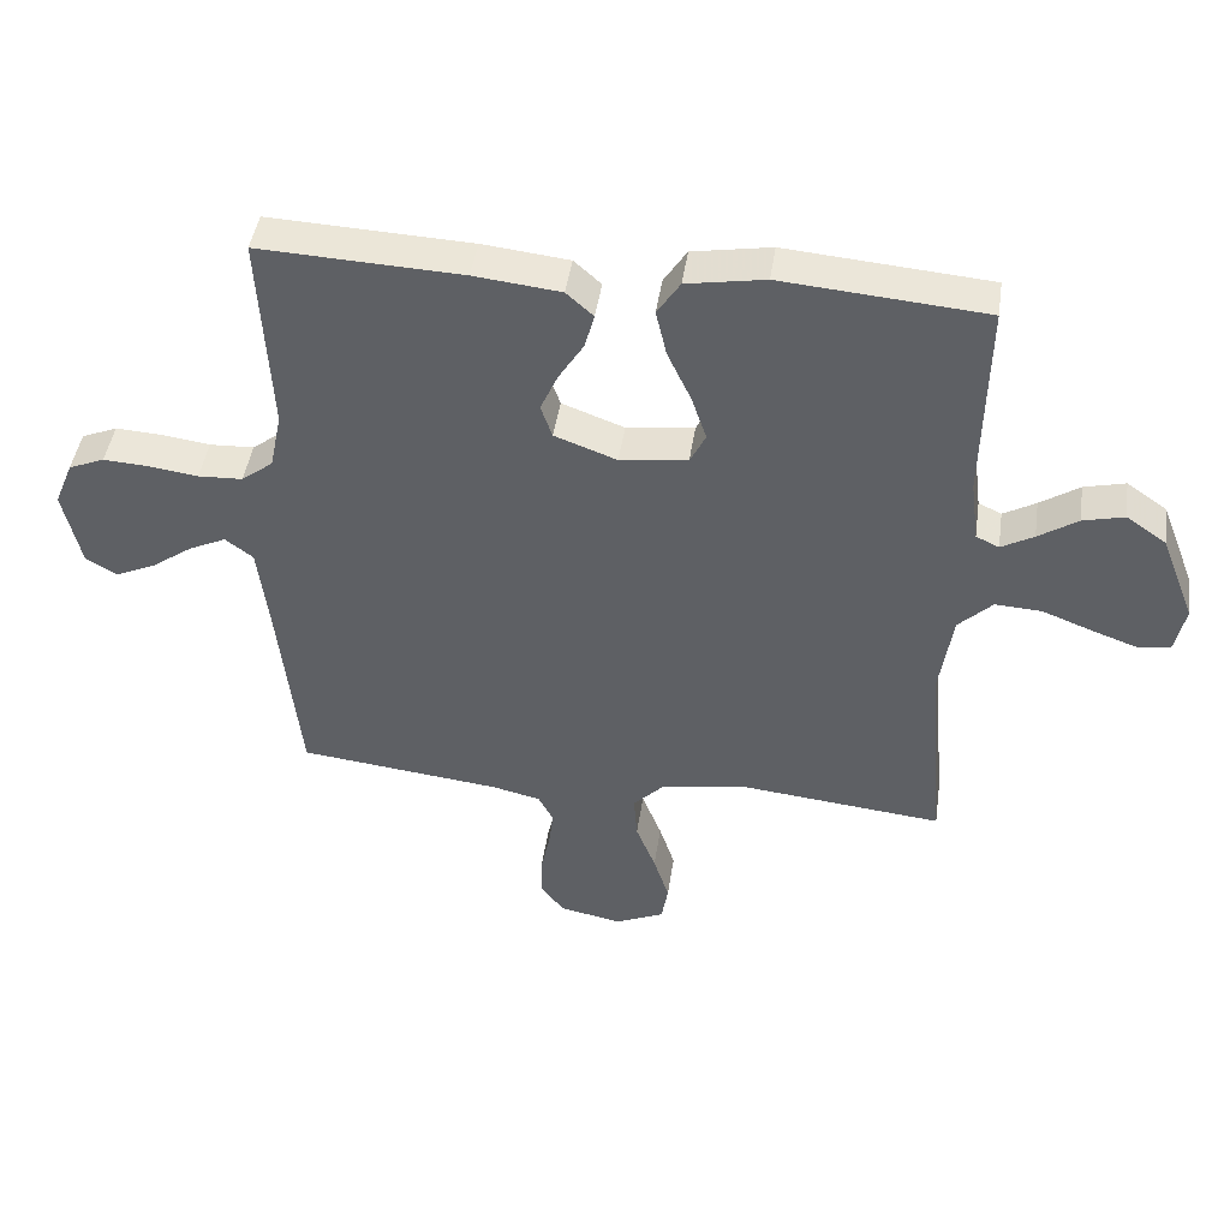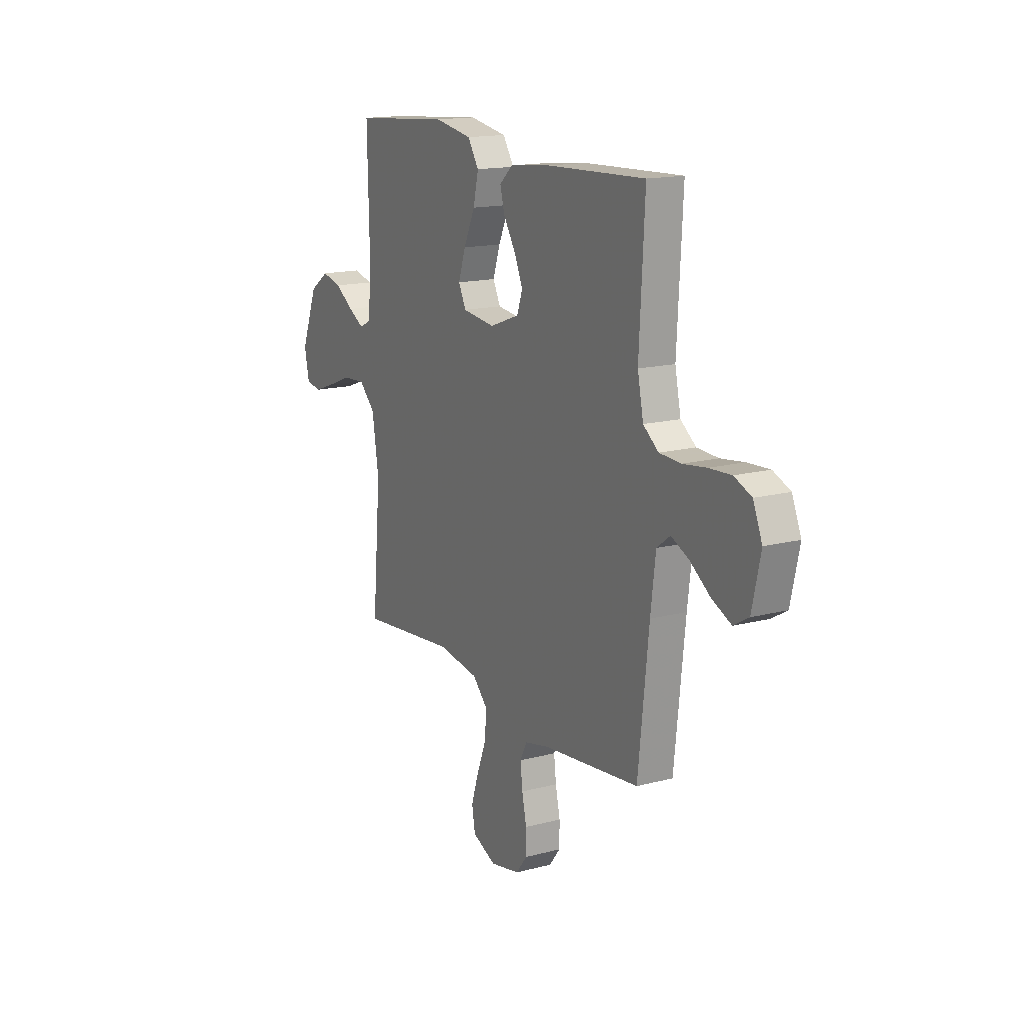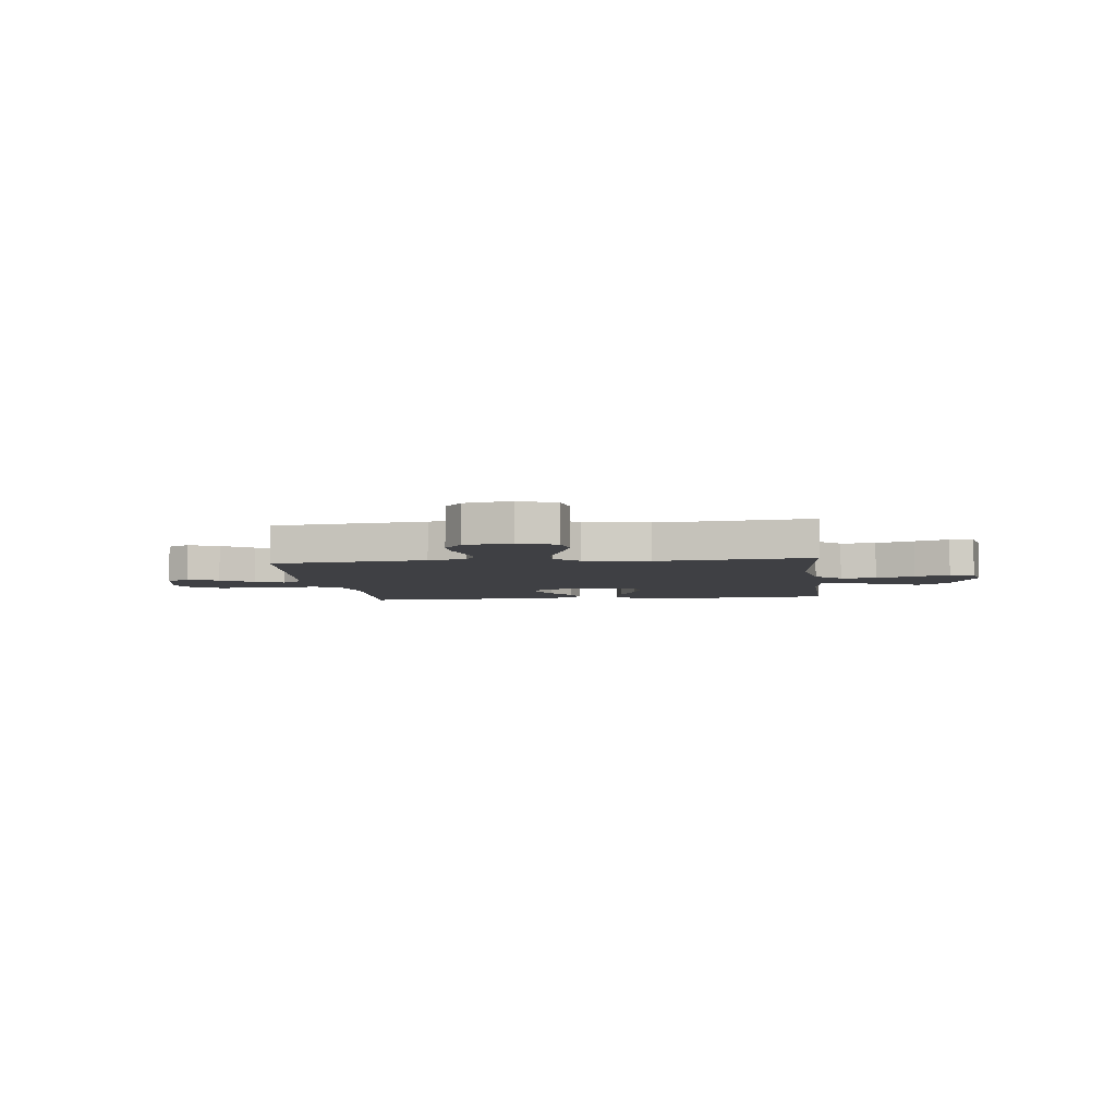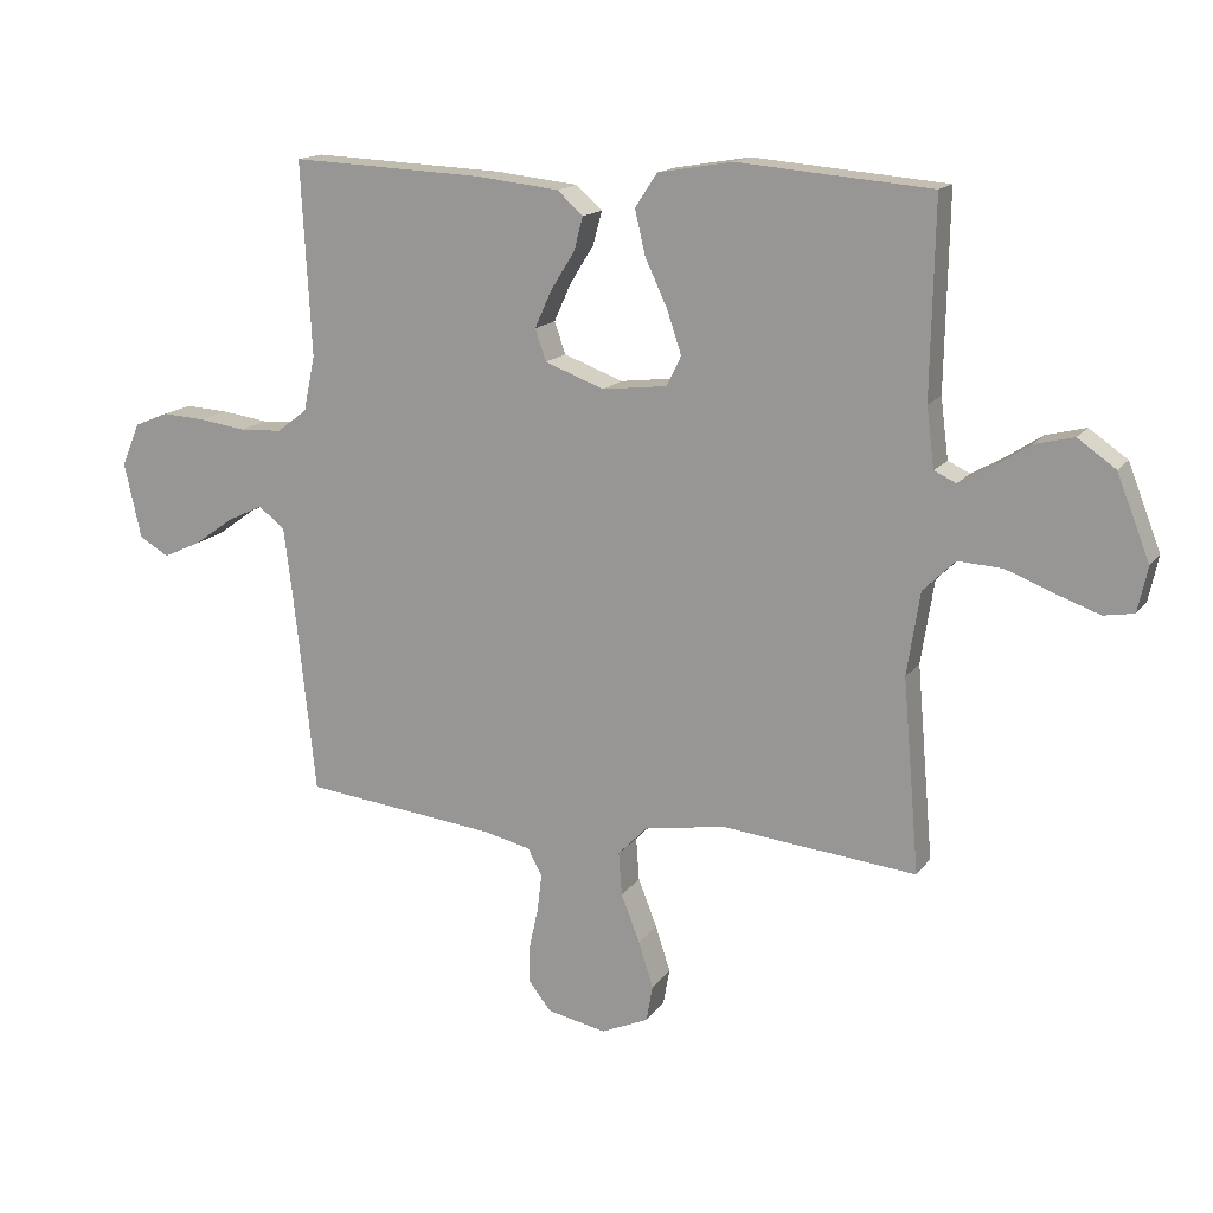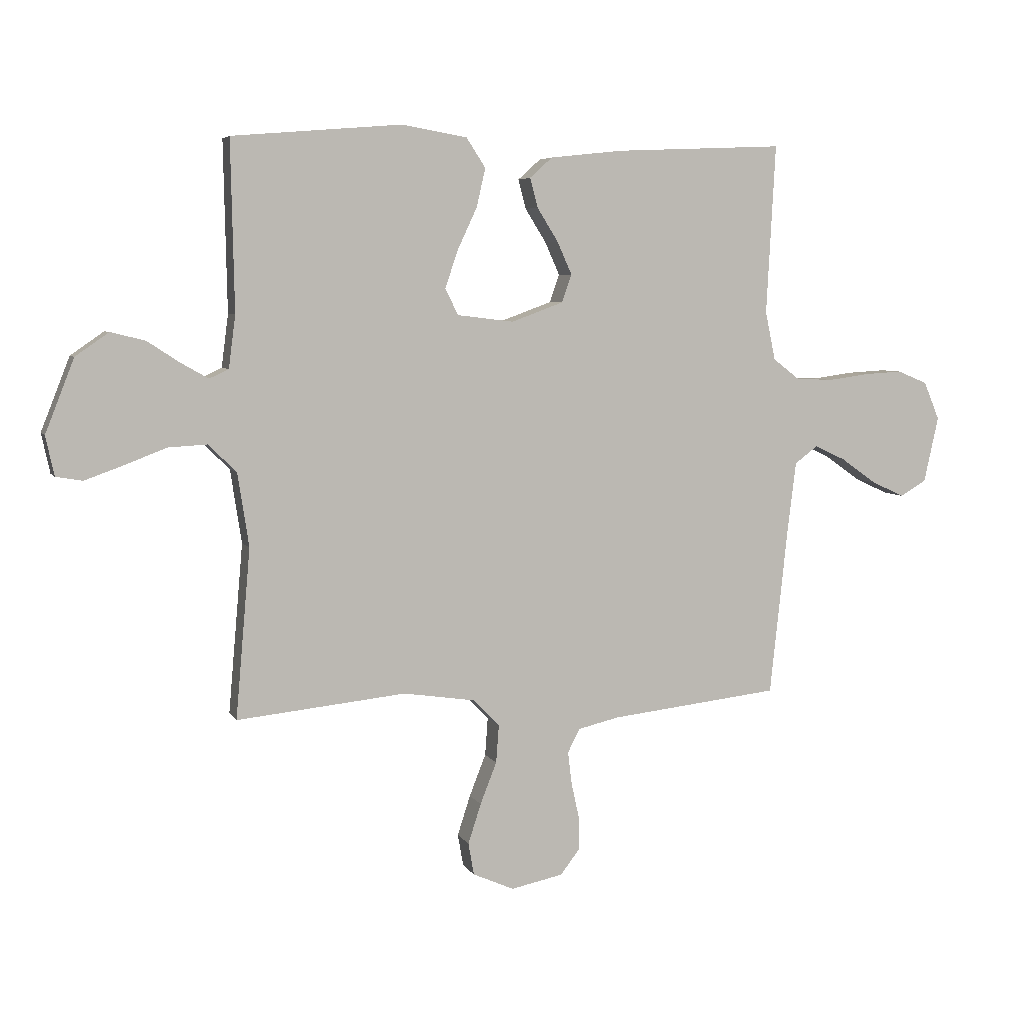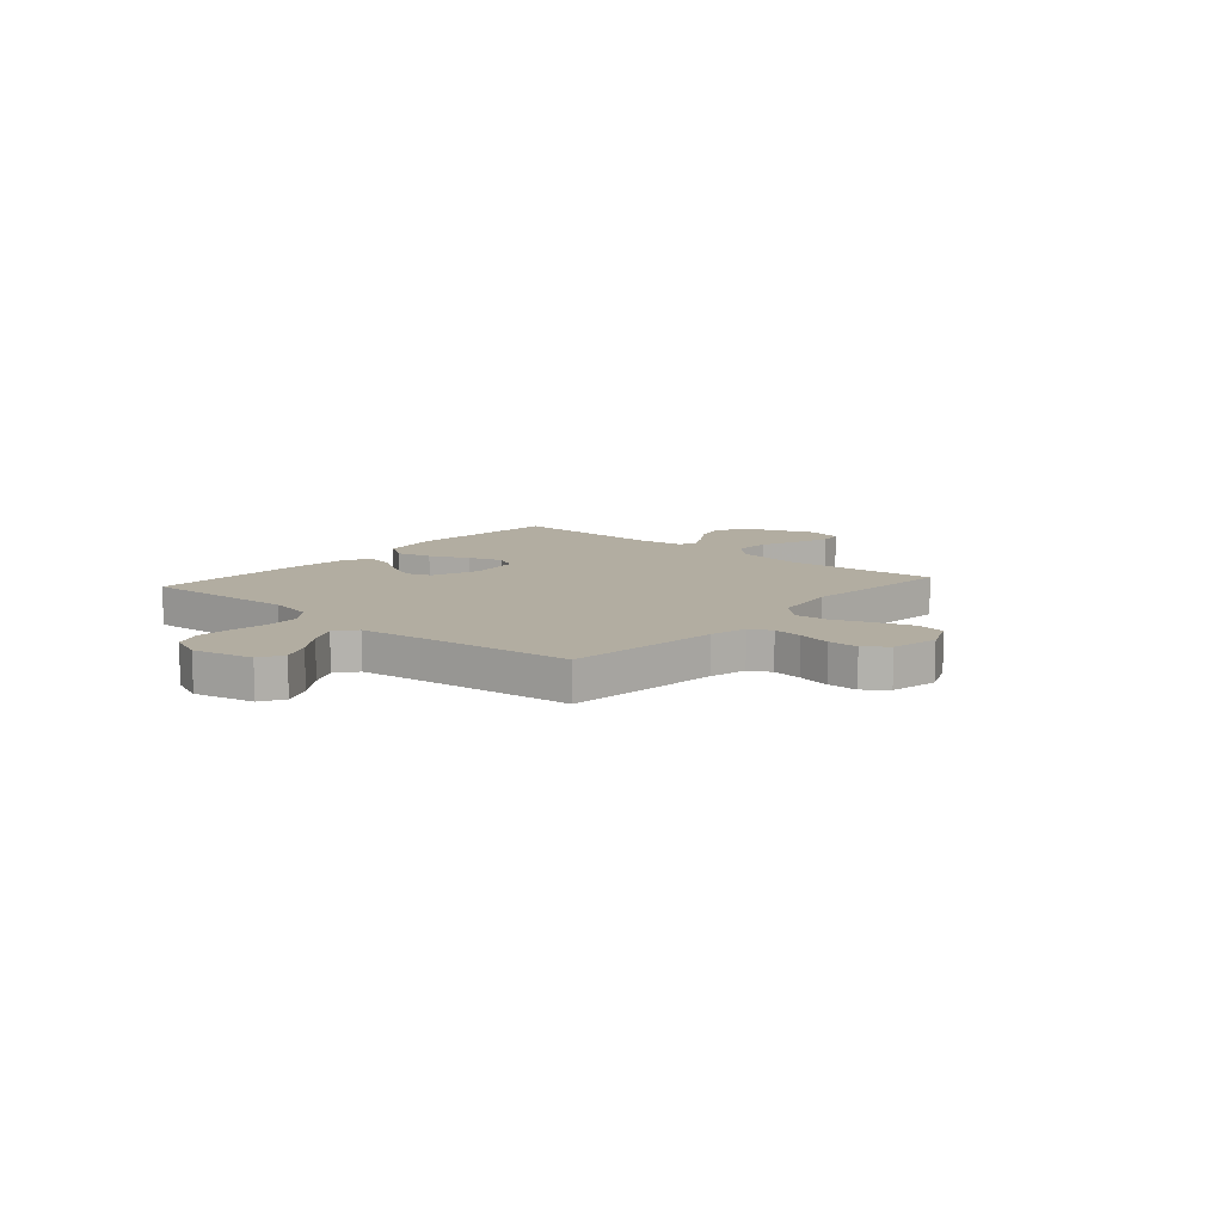
<metadata>
{"format":"obj","ext":"obj","renderer":"f3d","projection":"perspective","resolution":1024,"background":"white","views":[{"elev":44.8,"azim":-171.7,"up":"+Z"},{"elev":15.7,"azim":61.2,"up":"+Z"},{"elev":-5.0,"azim":-173.1,"up":"+Y"},{"elev":15.3,"azim":-156.8,"up":"+Z"},{"elev":5.6,"azim":-17.1,"up":"+Z"},{"elev":10.5,"azim":130.9,"up":"+Y"}]}
</metadata>
<code>
v 0.5 0.07 -0.5
v 0.2 0.07 -0.534
v 0.127 0.07 -0.551
v 0.105 0.07 -0.593
v 0.112 0.07 -0.651
v 0.126 0.07 -0.715
v 0.126 0.07 -0.774
v 0.092 0.07 -0.818
v 0 0.07 -0.837
v -0.073 0.07 -0.805
v -0.083 0.07 -0.748
v -0.06 0.07 -0.677
v -0.031 0.07 -0.603
v -0.026 0.07 -0.536
v -0.073 0.07 -0.488
v -0.2 0.07 -0.469
v -0.5 0.07 -0.5
v -0.474 0.07 -0.2
v -0.494 0.07 -0.07
v -0.544 0.07 -0.021
v -0.613 0.07 -0.025
v -0.688 0.07 -0.054
v -0.755 0.07 -0.078
v -0.802 0.07 -0.07
v -0.817 0.07 0
v -0.766 0.07 0.13
v -0.707 0.07 0.171
v -0.646 0.07 0.156
v -0.588 0.07 0.118
v -0.54 0.07 0.091
v -0.506 0.07 0.107
v -0.494 0.07 0.2
v -0.5 0.07 0.5
v -0.2 0.07 0.525
v -0.084 0.07 0.505
v -0.05 0.07 0.453
v -0.066 0.07 0.384
v -0.101 0.07 0.309
v -0.123 0.07 0.243
v -0.1 0.07 0.197
v 0 0.07 0.185
v 0.092 0.07 0.219
v 0.109 0.07 0.268
v 0.083 0.07 0.326
v 0.046 0.07 0.385
v 0.032 0.07 0.437
v 0.072 0.07 0.473
v 0.2 0.07 0.487
v 0.5 0.07 0.5
v 0.484 0.07 0.2
v 0.502 0.07 0.114
v 0.549 0.07 0.078
v 0.615 0.07 0.075
v 0.687 0.07 0.085
v 0.755 0.07 0.089
v 0.808 0.07 0.067
v 0.836 0.07 0
v 0.81 0.07 -0.117
v 0.764 0.07 -0.144
v 0.705 0.07 -0.117
v 0.643 0.07 -0.073
v 0.588 0.07 -0.047
v 0.547 0.07 -0.078
v 0.532 0.07 -0.2
v 0.5 0 -0.5
v 0.2 0 -0.534
v 0.127 0 -0.551
v 0.105 0 -0.593
v 0.112 0 -0.651
v 0.126 0 -0.715
v 0.126 0 -0.774
v 0.092 0 -0.818
v 0 0 -0.837
v -0.073 0 -0.805
v -0.083 0 -0.748
v -0.06 0 -0.677
v -0.031 0 -0.603
v -0.026 0 -0.536
v -0.073 0 -0.488
v -0.2 0 -0.469
v -0.5 0 -0.5
v -0.474 0 -0.2
v -0.494 0 -0.07
v -0.544 0 -0.021
v -0.613 0 -0.025
v -0.688 0 -0.054
v -0.755 0 -0.078
v -0.802 0 -0.07
v -0.817 0 0
v -0.766 0 0.13
v -0.707 0 0.171
v -0.646 0 0.156
v -0.588 0 0.118
v -0.54 0 0.091
v -0.506 0 0.107
v -0.494 0 0.2
v -0.5 0 0.5
v -0.2 0 0.525
v -0.084 0 0.505
v -0.05 0 0.453
v -0.066 0 0.384
v -0.101 0 0.309
v -0.123 0 0.243
v -0.1 0 0.197
v 0 0 0.185
v 0.092 0 0.219
v 0.109 0 0.268
v 0.083 0 0.326
v 0.046 0 0.385
v 0.032 0 0.437
v 0.072 0 0.473
v 0.2 0 0.487
v 0.5 0 0.5
v 0.484 0 0.2
v 0.502 0 0.114
v 0.549 0 0.078
v 0.615 0 0.075
v 0.687 0 0.085
v 0.755 0 0.089
v 0.808 0 0.067
v 0.836 0 0
v 0.81 0 -0.117
v 0.764 0 -0.144
v 0.705 0 -0.117
v 0.643 0 -0.073
v 0.588 0 -0.047
v 0.547 0 -0.078
v 0.532 0 -0.2
f 58 59 60 61
f 58 61 62
f 57 58 62
f 56 57 62
f 53 54 55 56
f 53 56 62
f 52 53 62 63
f 47 48 49 50
f 47 50 51
f 44 45 46 47
f 43 44 47 51
f 42 43 51 52
f 35 36 37 38
f 35 38 39
f 32 33 34 35
f 31 32 35 39
f 30 31 39 40
f 26 27 28 29
f 26 29 30
f 25 26 30
f 21 22 23 24
f 21 24 25 30
f 16 17 18
f 15 16 18 19
f 10 11 12 13
f 8 9 10 13
f 8 13 14
f 5 6 7 8
f 4 5 8 14
f 3 4 14 15
f 64 1 2
f 41 42 52 63
f 20 21 30 40
f 19 20 40 41
f 19 41 63 64
f 15 19 64
f 2 3 15 64
f 125 124 123 122
f 126 125 122
f 126 122 121
f 126 121 120
f 120 119 118 117
f 126 120 117
f 127 126 117 116
f 114 113 112 111
f 115 114 111
f 111 110 109 108
f 115 111 108 107
f 116 115 107 106
f 102 101 100 99
f 103 102 99
f 99 98 97 96
f 103 99 96 95
f 104 103 95 94
f 93 92 91 90
f 94 93 90
f 94 90 89
f 88 87 86 85
f 94 89 88 85
f 82 81 80
f 83 82 80 79
f 77 76 75 74
f 77 74 73 72
f 78 77 72
f 72 71 70 69
f 78 72 69 68
f 79 78 68 67
f 66 65 128
f 127 116 106 105
f 104 94 85 84
f 105 104 84 83
f 128 127 105 83
f 128 83 79
f 128 79 67 66
f 1 65 66 2
f 2 66 67 3
f 3 67 68 4
f 4 68 69 5
f 5 69 70 6
f 6 70 71 7
f 7 71 72 8
f 8 72 73 9
f 9 73 74 10
f 10 74 75 11
f 11 75 76 12
f 12 76 77 13
f 13 77 78 14
f 14 78 79 15
f 15 79 80 16
f 16 80 81 17
f 17 81 82 18
f 18 82 83 19
f 19 83 84 20
f 20 84 85 21
f 21 85 86 22
f 22 86 87 23
f 23 87 88 24
f 24 88 89 25
f 25 89 90 26
f 26 90 91 27
f 27 91 92 28
f 28 92 93 29
f 29 93 94 30
f 30 94 95 31
f 31 95 96 32
f 32 96 97 33
f 33 97 98 34
f 34 98 99 35
f 35 99 100 36
f 36 100 101 37
f 37 101 102 38
f 38 102 103 39
f 39 103 104 40
f 40 104 105 41
f 41 105 106 42
f 42 106 107 43
f 43 107 108 44
f 44 108 109 45
f 45 109 110 46
f 46 110 111 47
f 47 111 112 48
f 48 112 113 49
f 49 113 114 50
f 50 114 115 51
f 51 115 116 52
f 52 116 117 53
f 53 117 118 54
f 54 118 119 55
f 55 119 120 56
f 56 120 121 57
f 57 121 122 58
f 58 122 123 59
f 59 123 124 60
f 60 124 125 61
f 61 125 126 62
f 62 126 127 63
f 63 127 128 64
f 64 128 65 1

</code>
